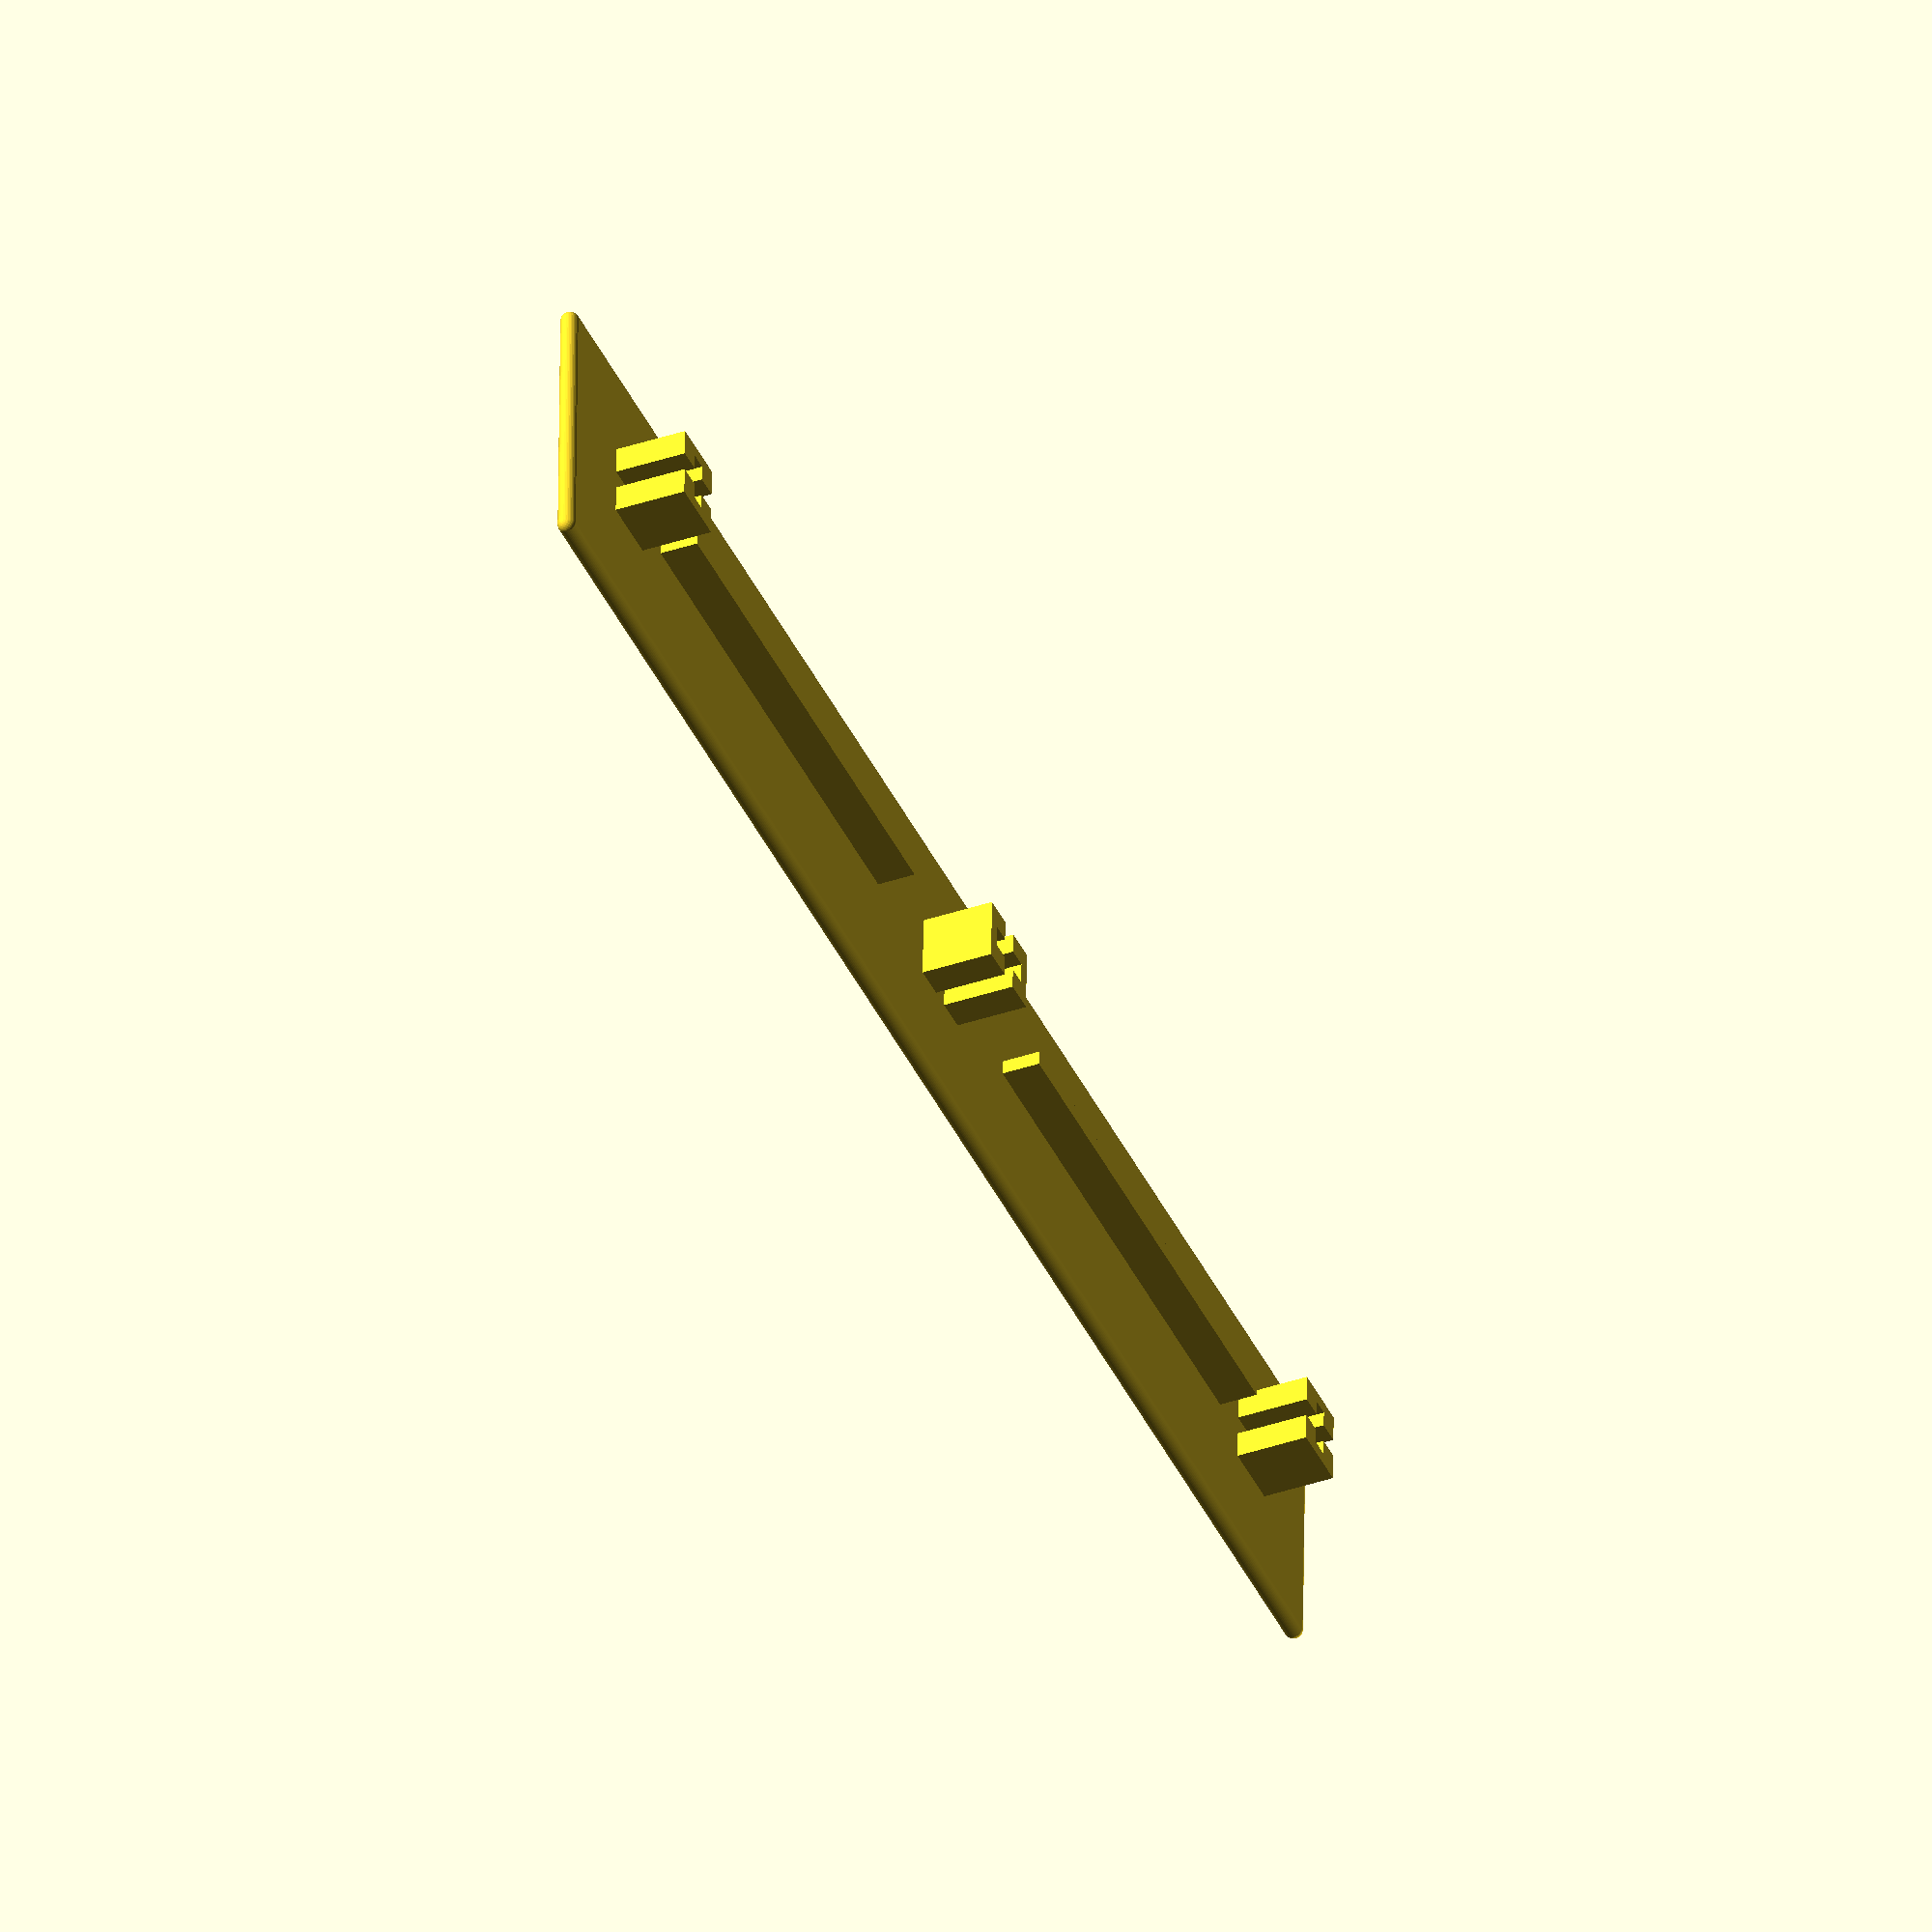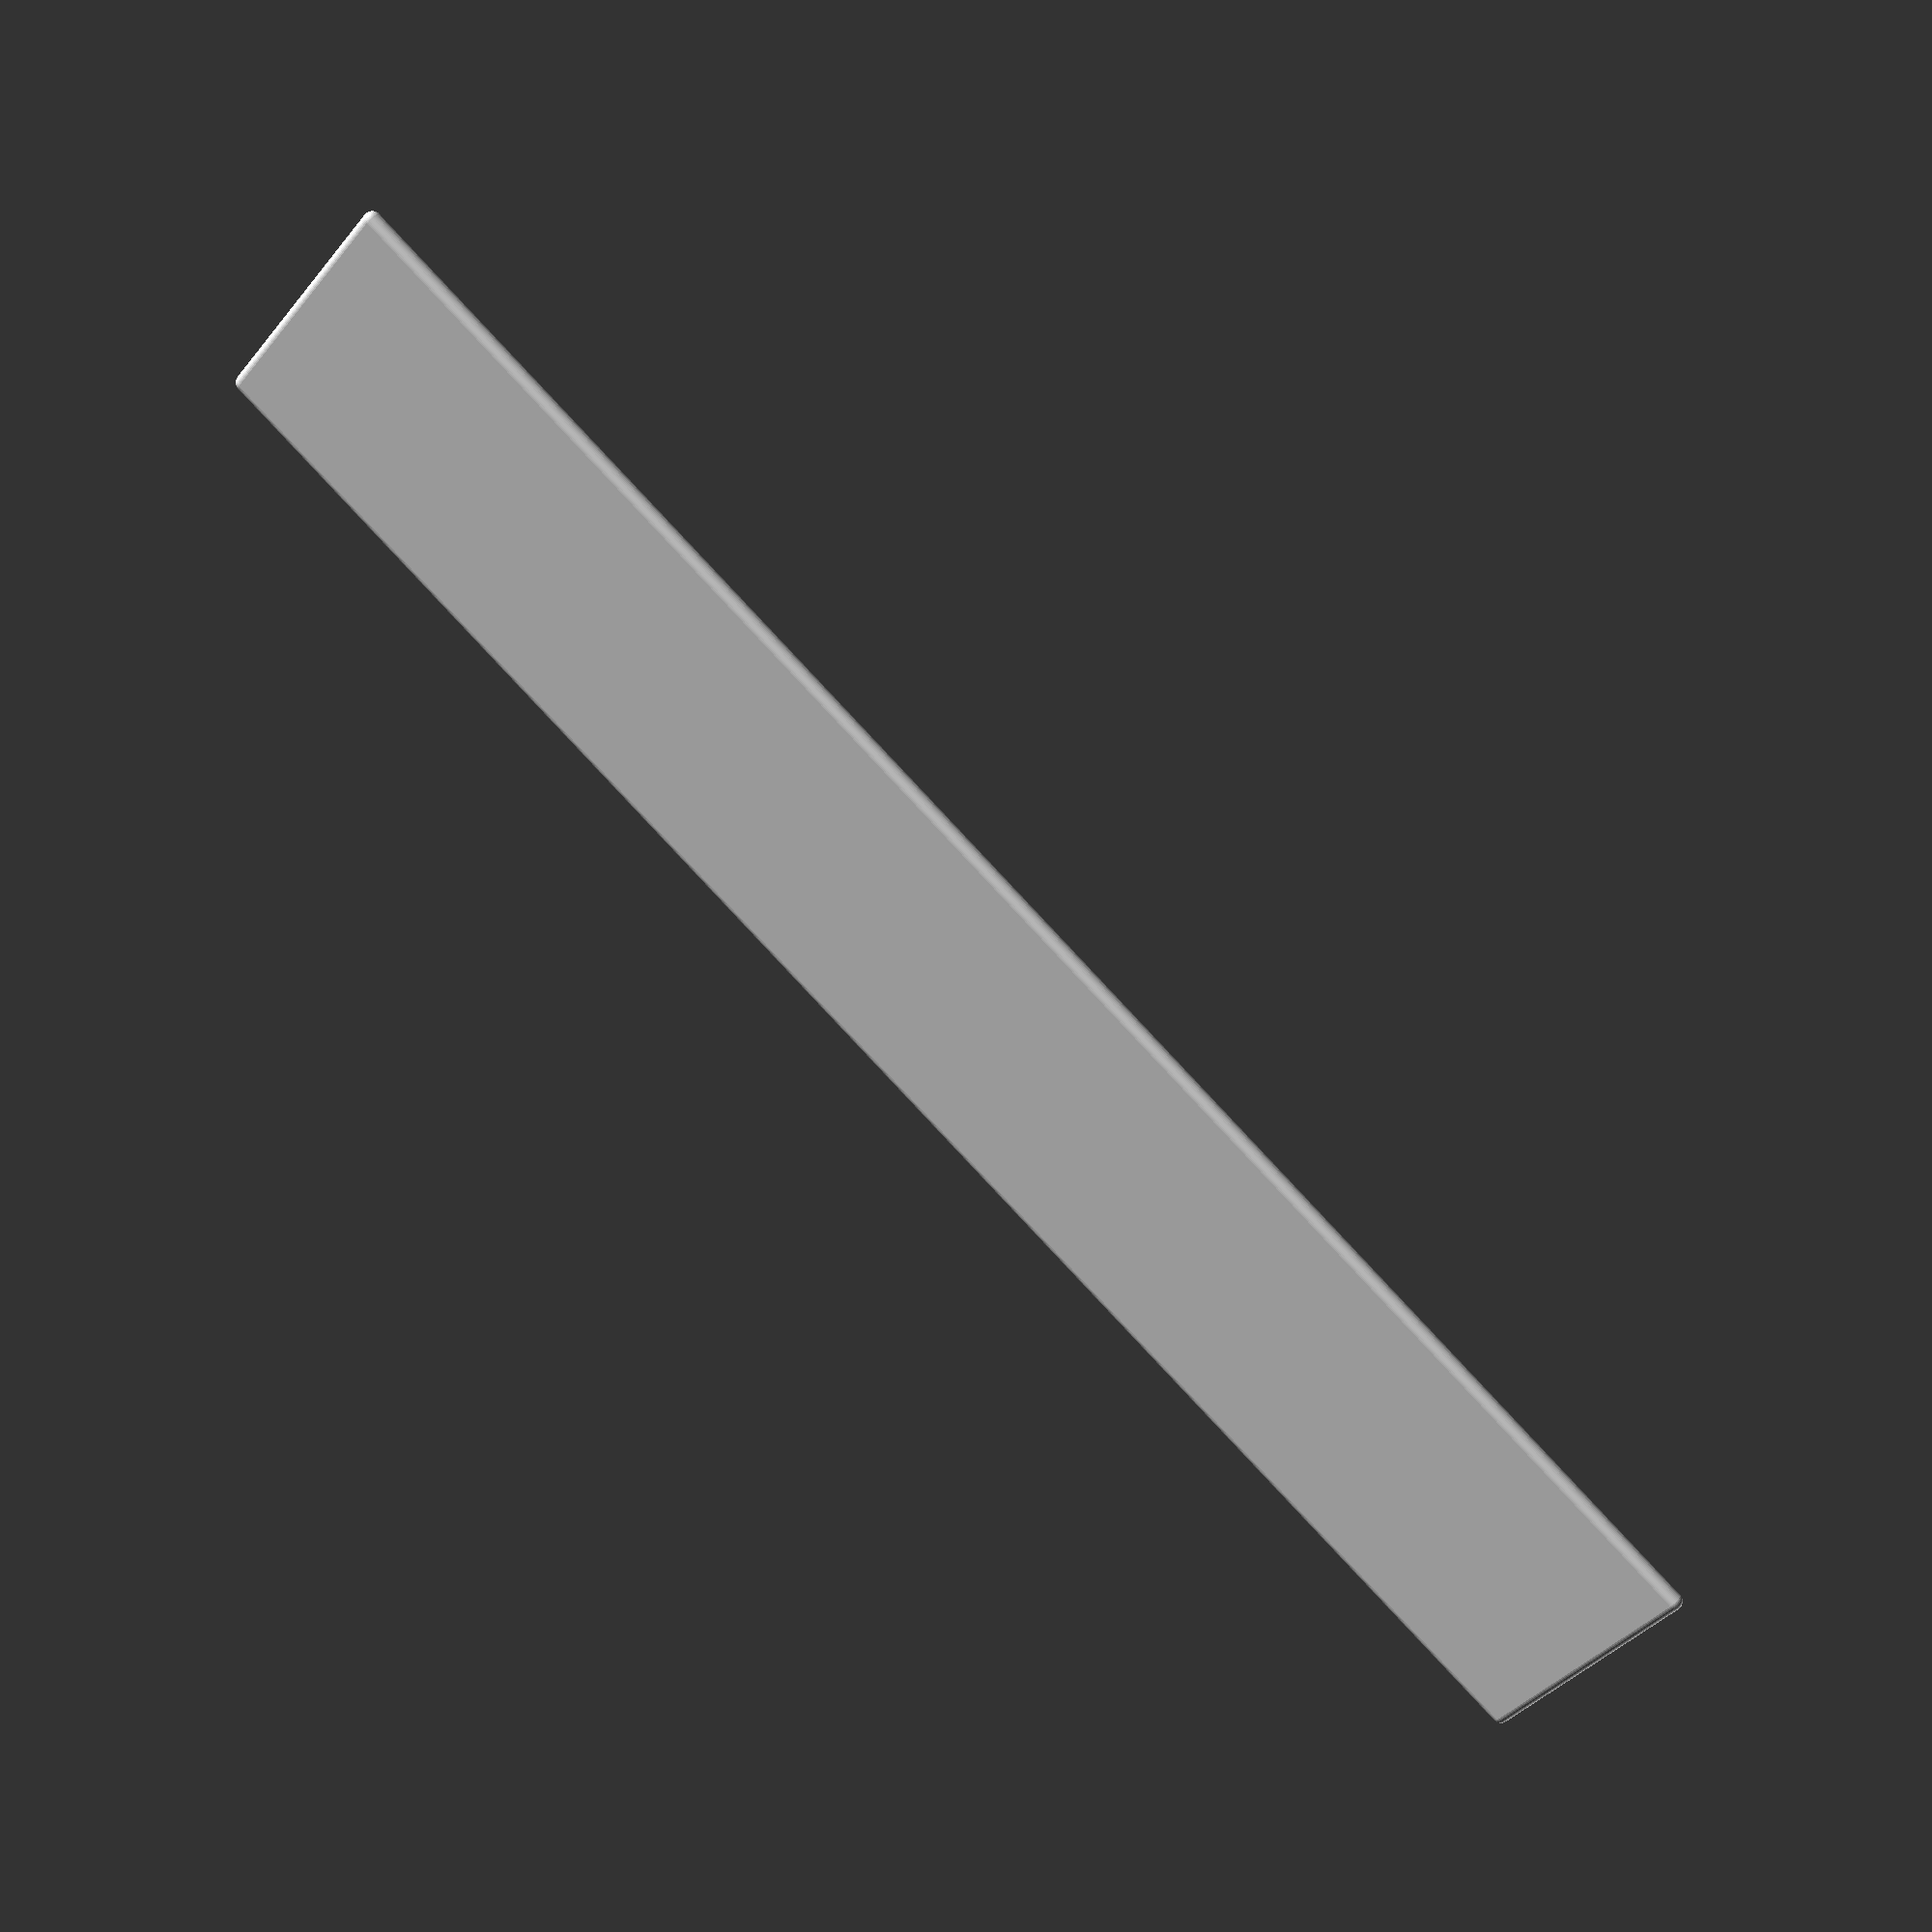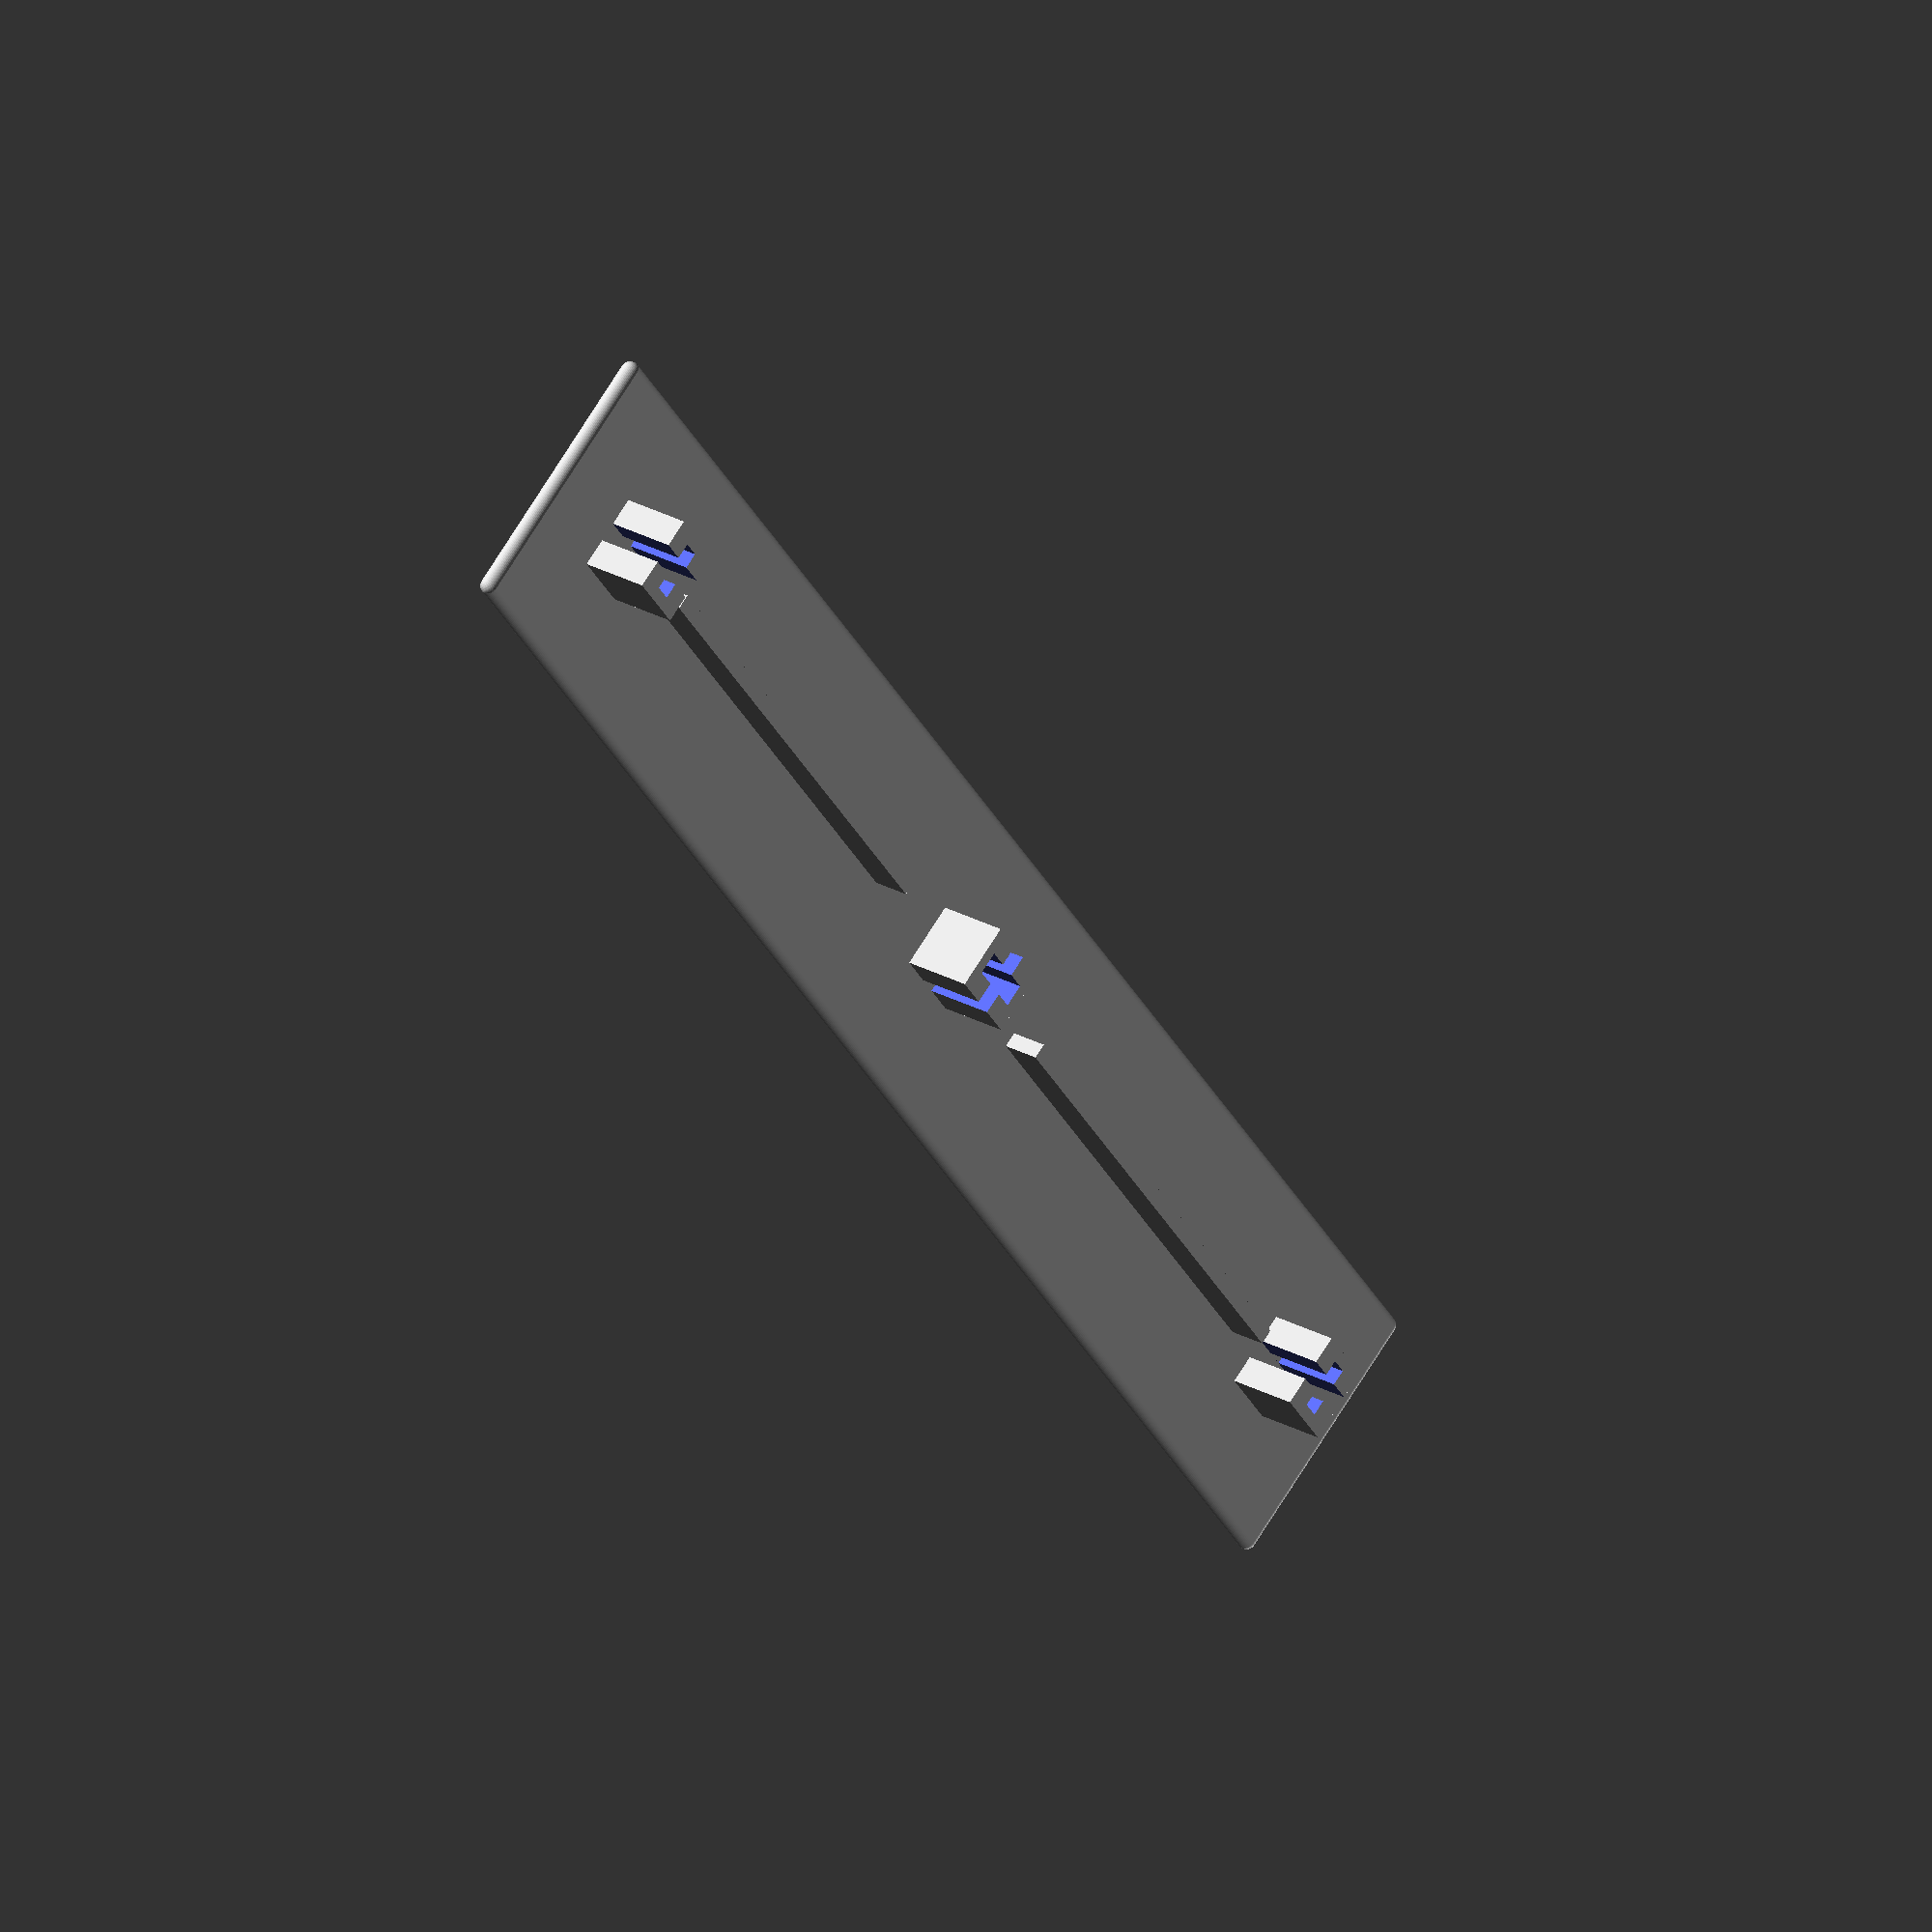
<openscad>
u = 18;

module stem(){
    h = 4.7;
    
    translate([0, 0, h/2]) difference(){
        cube([5.6, 4.3, h], center=true);
        cube([4.0, 1.5, h*2], center=true);
        cube([1.3, 5.0, h*2], center=true);
    }
}

module stem_stabiliser(){
    h = 4.7;
    
    rotate([0, 0, 90]) translate([0, 0, h/2]) difference(){
        cube([5.0, 4.3, h], center=true);
        cube([3.4, 1.2, h*2], center=true);
        cube([1.3, 5.0, h*2], center=true);
    }
}

module plate(x=18){
    r = 0.6;
    $fa = 0.1;
    $fs = 0.1;
    
    translate([0, 0, -r]) minkowski(){
        sphere(r);
        cube([x - 2*r, 18 - 2*r, 0.001], center=true);
    }
}

module keycap(width){
    plate(width);
    stem();
}

module keycap_2u(){
    keycap(2 * u);
    translate([12, 0, 0]) stem_stabiliser();
    translate([-12, 0, 0]) stem_stabiliser();
}

module keycap_2_25u(){
    keycap(2.25 * u);
    translate([12, 0, 0]) stem_stabiliser();
    translate([-12, 0, 0]) stem_stabiliser();
}

module keycap_space(){
    keycap(118);
    translate([50, 0, 0]) stem_stabiliser();
    translate([-50, 0, 0]) stem_stabiliser();
    translate([10 + 35/2, 0, 1]) cube([35, 1, 3], center=true);
    translate([-10 - 35/2, 0, 1]) cube([35, 1, 3], center=true);
}

//keycap(1 * u);
//keycap_2_25u();
//keycap(1.75 * u);
keycap_space();
</openscad>
<views>
elev=218.8 azim=181.5 roll=246.9 proj=o view=solid
elev=149.1 azim=140.7 roll=332.4 proj=p view=solid
elev=334.4 azim=232.2 roll=311.8 proj=o view=solid
</views>
